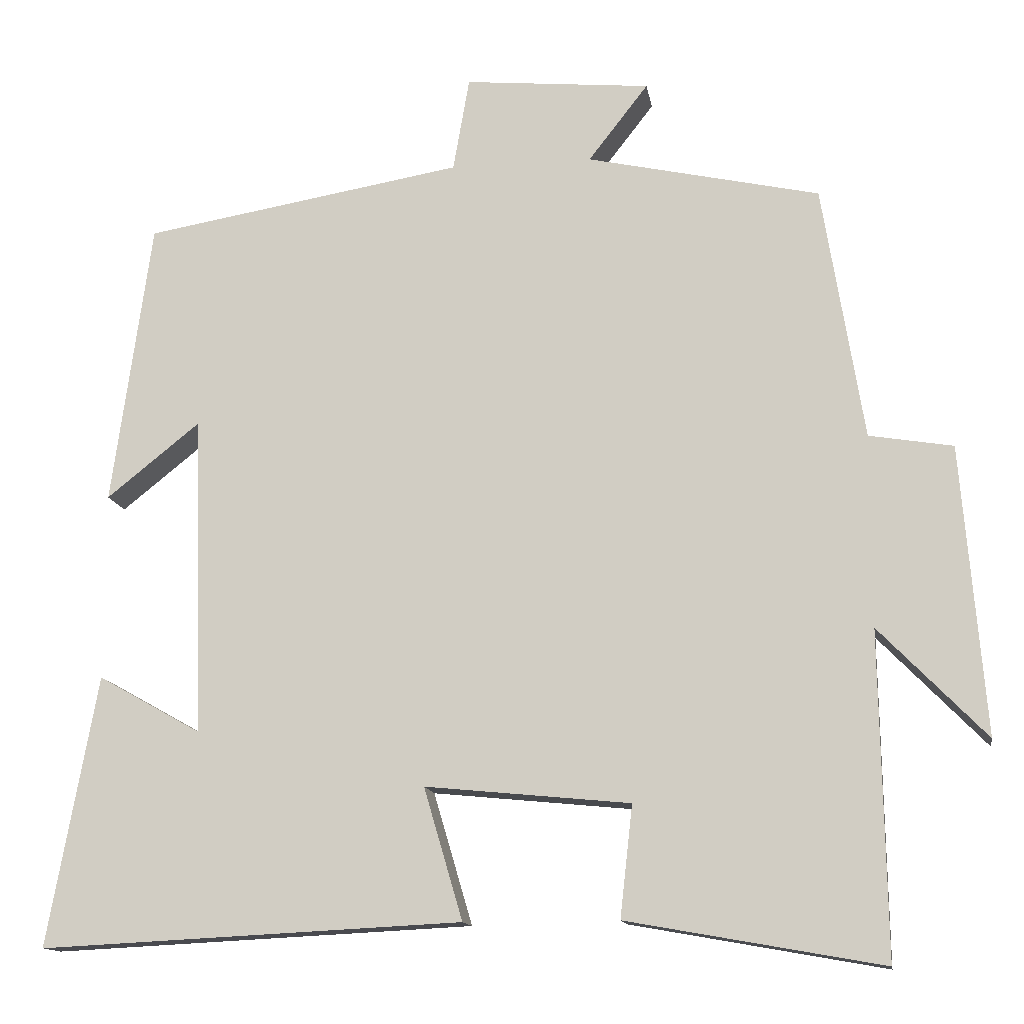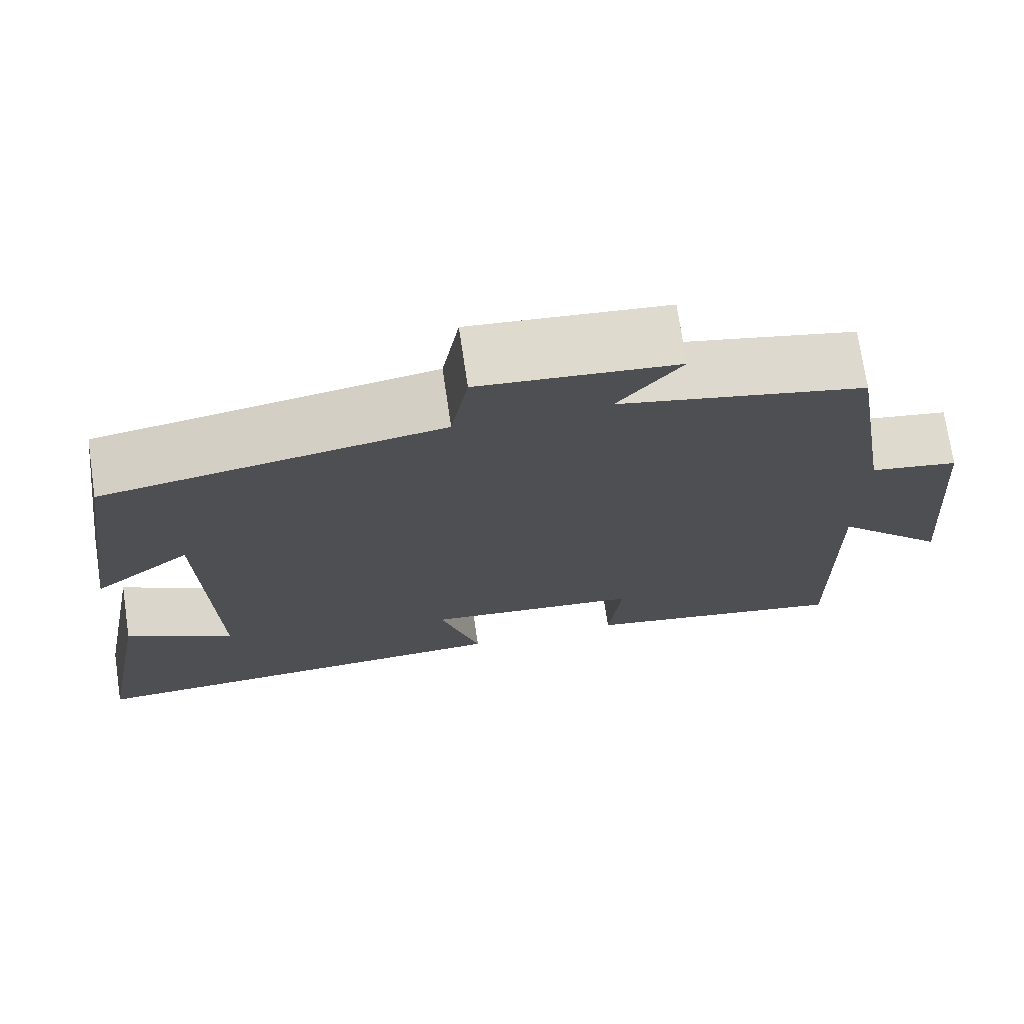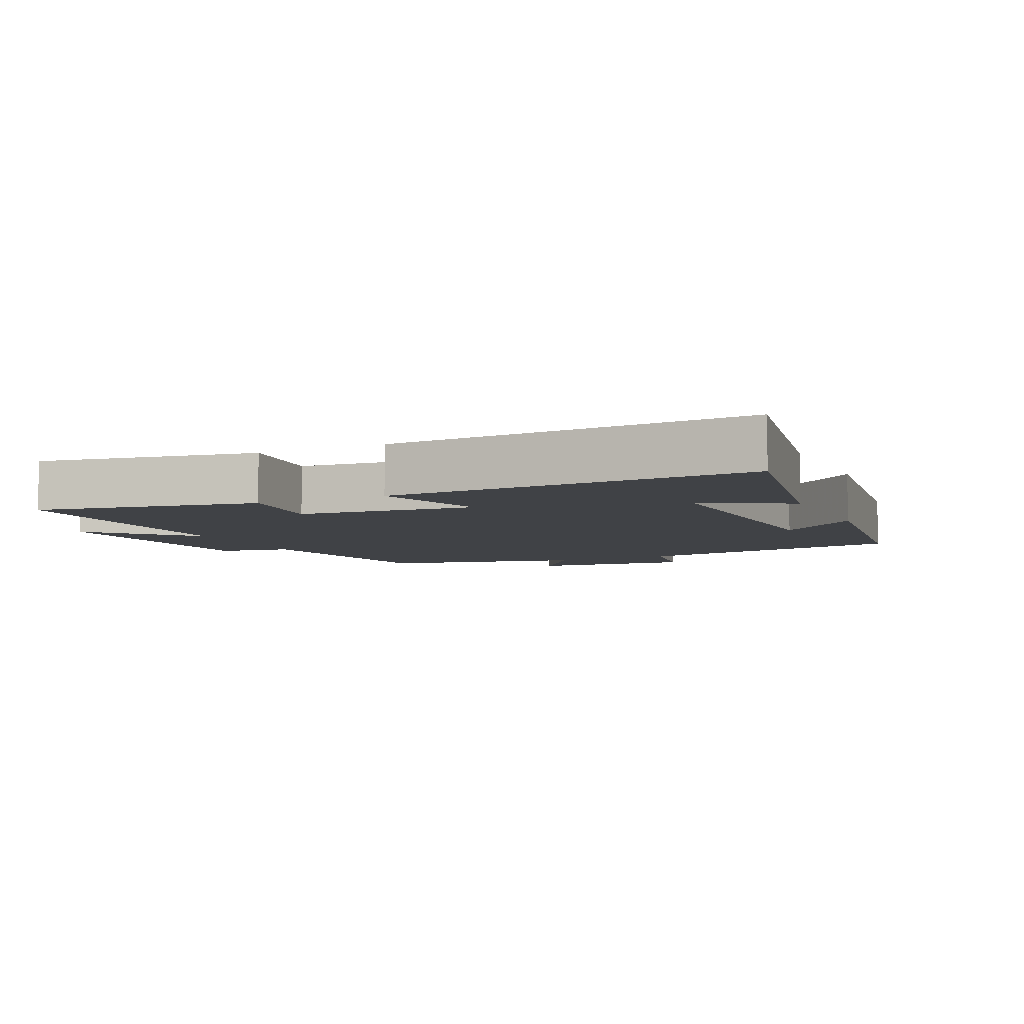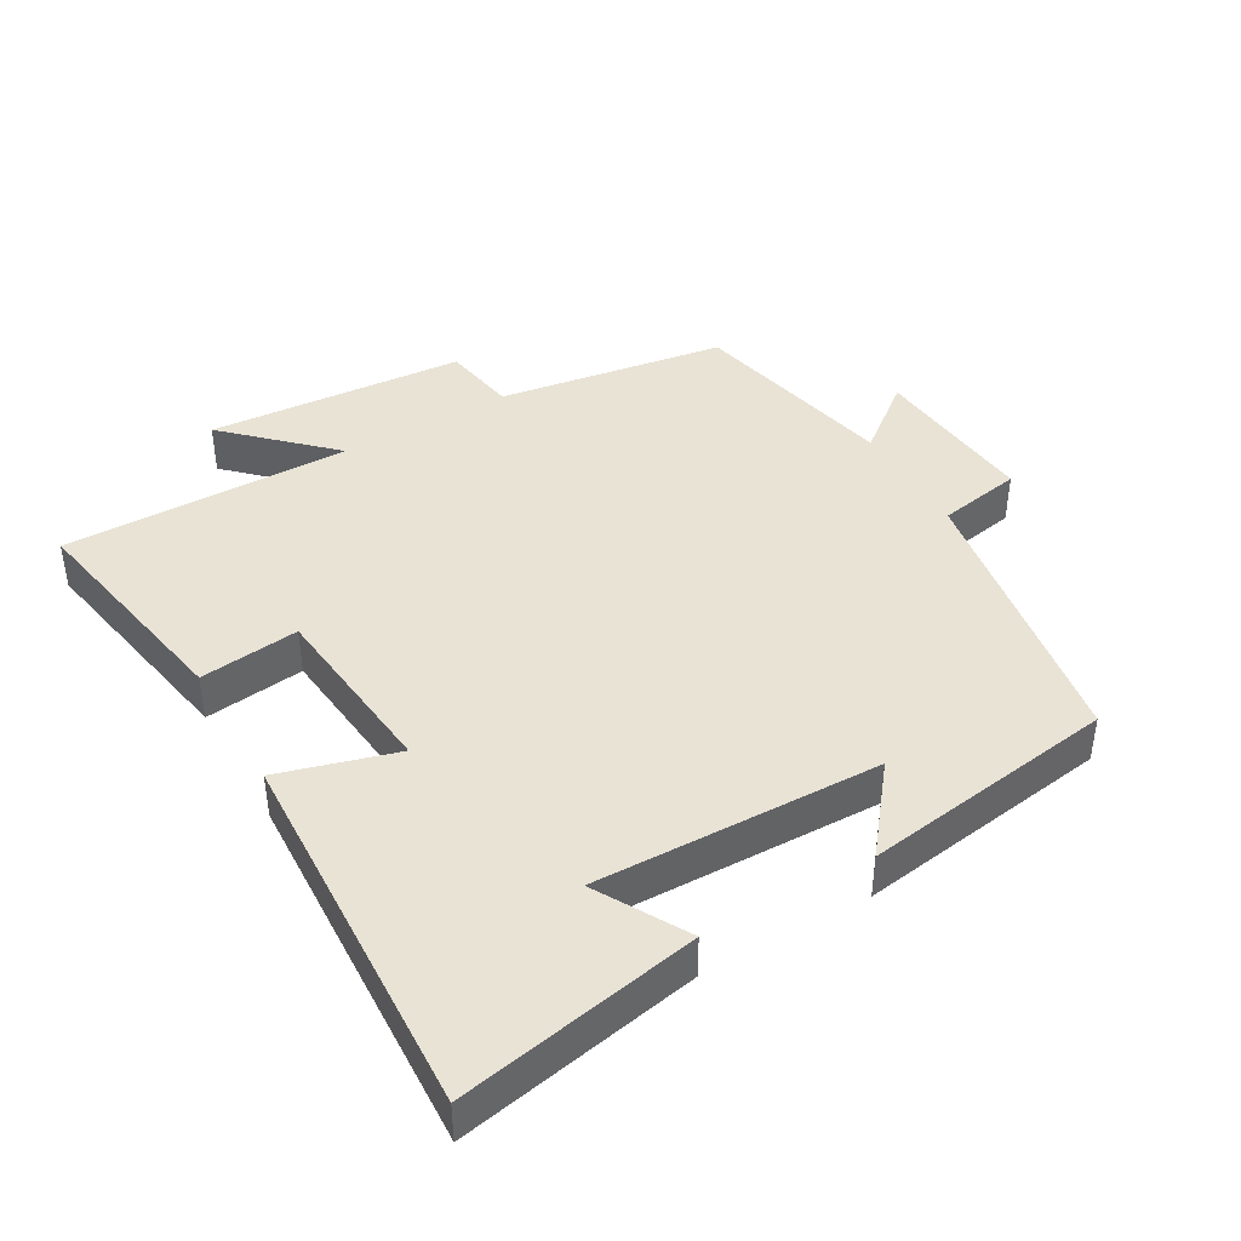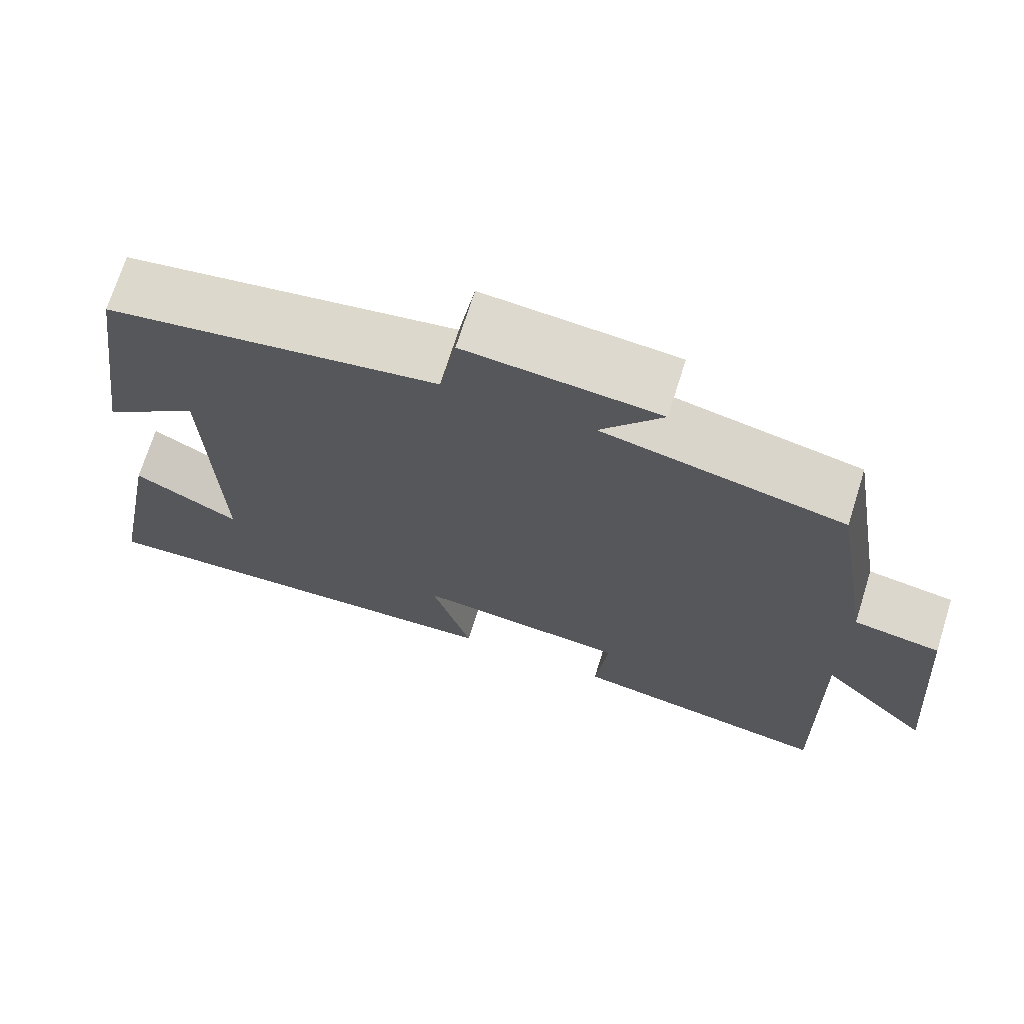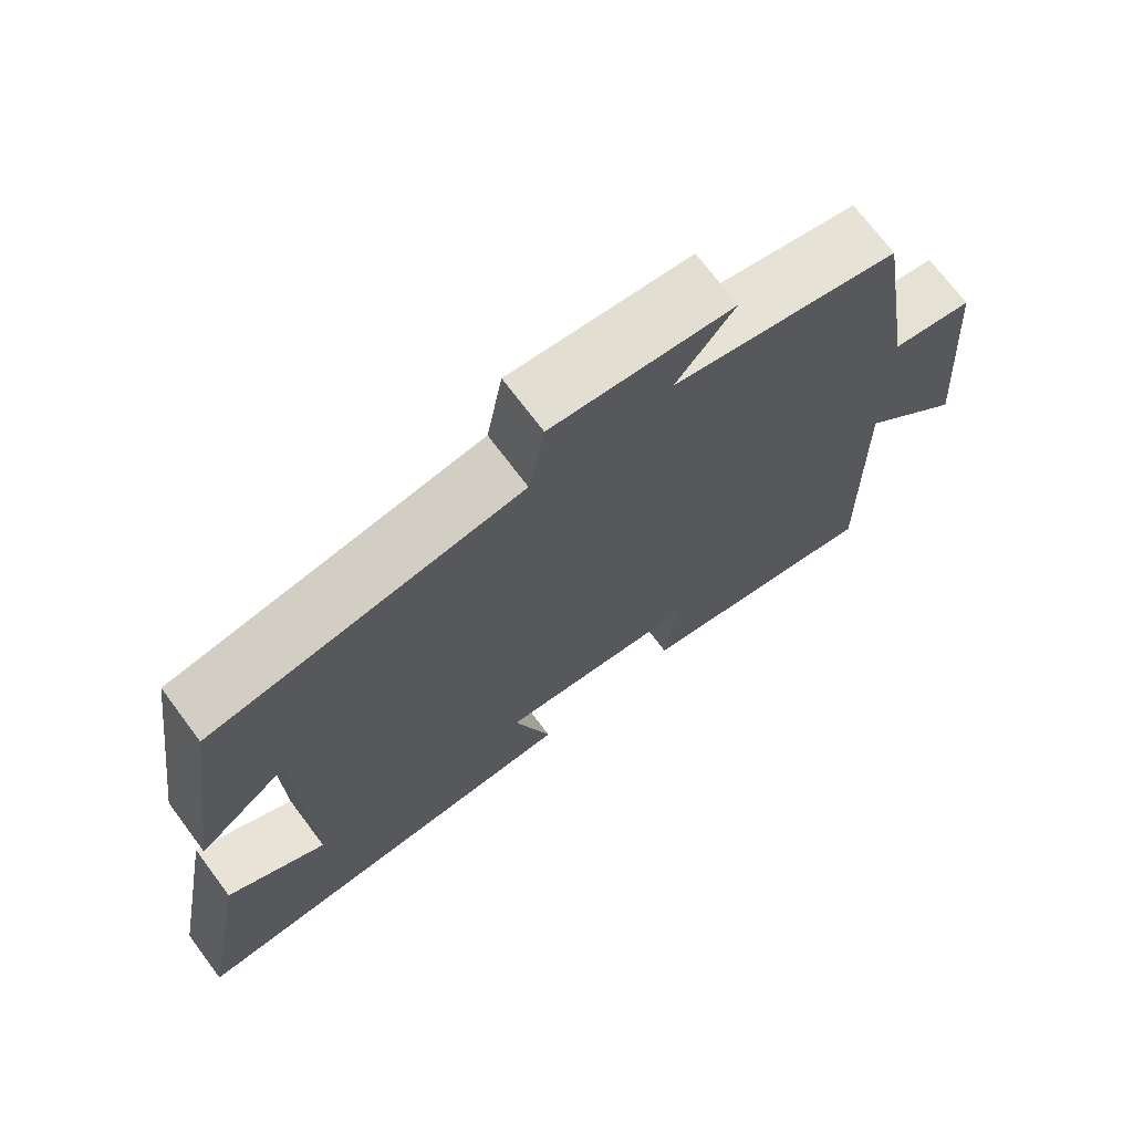
<metadata>
{"format":"obj","ext":"obj","renderer":"f3d","projection":"perspective","resolution":1024,"background":"white","views":[{"elev":-13.4,"azim":9.1,"up":"+Z"},{"elev":72.8,"azim":-8.4,"up":"+Z"},{"elev":-6.4,"azim":-155.2,"up":"+Y"},{"elev":42.3,"azim":-120.2,"up":"+Y"},{"elev":70.8,"azim":17.4,"up":"+Z"},{"elev":71.5,"azim":-36.8,"up":"+Z"}]}
</metadata>
<code>
v 0.507 0.07 -0.559
v 0.178 0.07 -0.5
v 0.194 0.07 -0.356
v -0.07 0.07 -0.33
v -0.02 0.07 -0.5
v -0.564 0.07 -0.527
v -0.5 0.07 -0.179
v -0.368 0.07 -0.253
v -0.38 0.07 0.159
v -0.5 0.07 0.063
v -0.449 0.07 0.43
v -0.037 0.07 0.5
v -0.016 0.07 0.621
v 0.224 0.07 0.599
v 0.147 0.07 0.5
v 0.447 0.07 0.434
v 0.5 0.07 0.105
v 0.608 0.07 0.087
v 0.638 0.07 -0.285
v 0.5 0.07 -0.143
v 0.507 0 -0.559
v 0.178 0 -0.5
v 0.194 0 -0.356
v -0.07 0 -0.33
v -0.02 0 -0.5
v -0.564 0 -0.527
v -0.5 0 -0.179
v -0.368 0 -0.253
v -0.38 0 0.159
v -0.5 0 0.063
v -0.449 0 0.43
v -0.037 0 0.5
v -0.016 0 0.621
v 0.224 0 0.599
v 0.147 0 0.5
v 0.447 0 0.434
v 0.5 0 0.105
v 0.608 0 0.087
v 0.638 0 -0.285
v 0.5 0 -0.143
f 17 18 19 20
f 15 16 17 20
f 15 20 1
f 12 13 14 15
f 9 10 11 12
f 8 9 12 15
f 5 6 7 8
f 4 5 8
f 3 4 8 15
f 1 2 3
f 1 3 15
f 40 39 38 37
f 40 37 36 35
f 21 40 35
f 35 34 33 32
f 32 31 30 29
f 35 32 29 28
f 28 27 26 25
f 28 25 24
f 35 28 24 23
f 23 22 21
f 35 23 21
f 1 21 22 2
f 2 22 23 3
f 3 23 24 4
f 4 24 25 5
f 5 25 26 6
f 6 26 27 7
f 7 27 28 8
f 8 28 29 9
f 9 29 30 10
f 10 30 31 11
f 11 31 32 12
f 12 32 33 13
f 13 33 34 14
f 14 34 35 15
f 15 35 36 16
f 16 36 37 17
f 17 37 38 18
f 18 38 39 19
f 19 39 40 20
f 20 40 21 1

</code>
